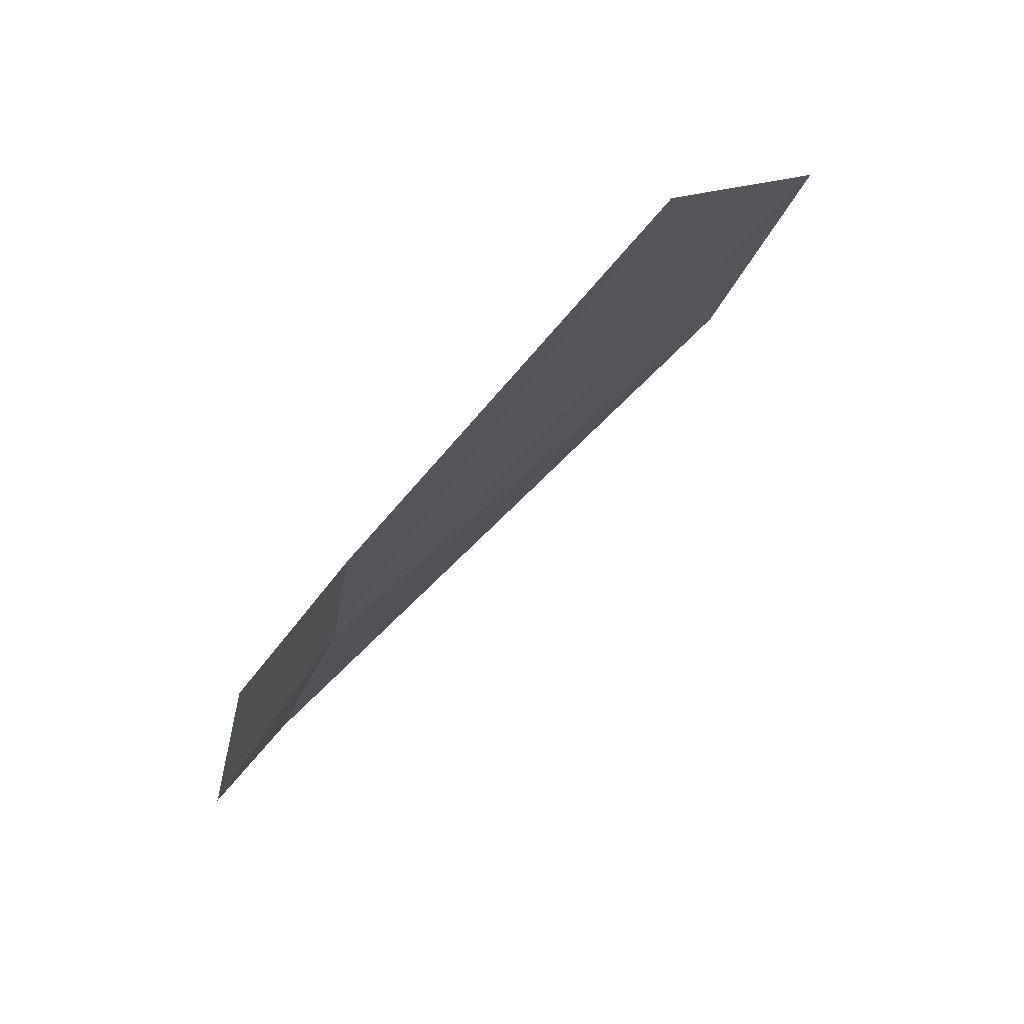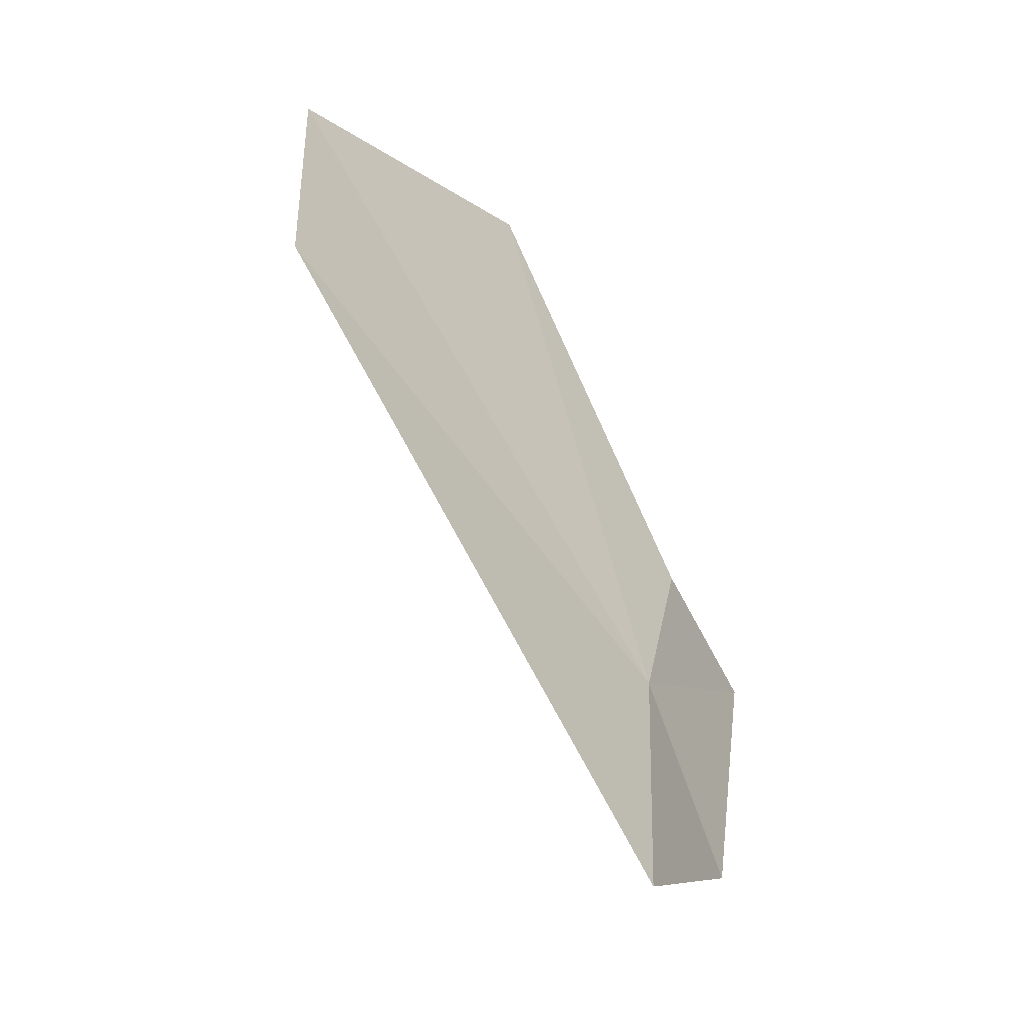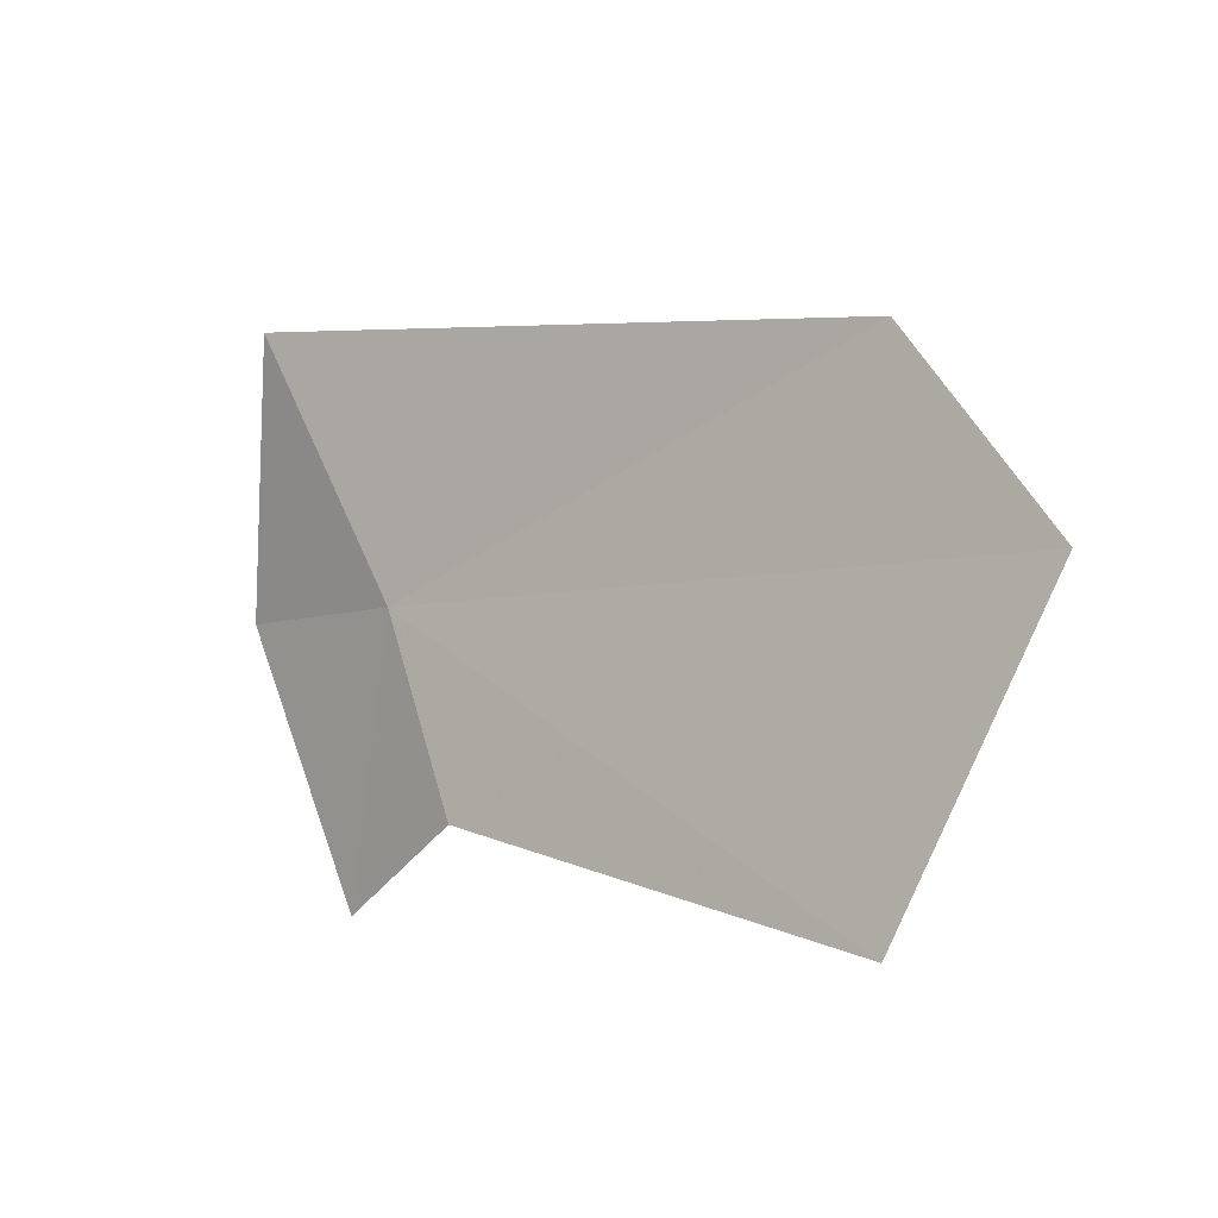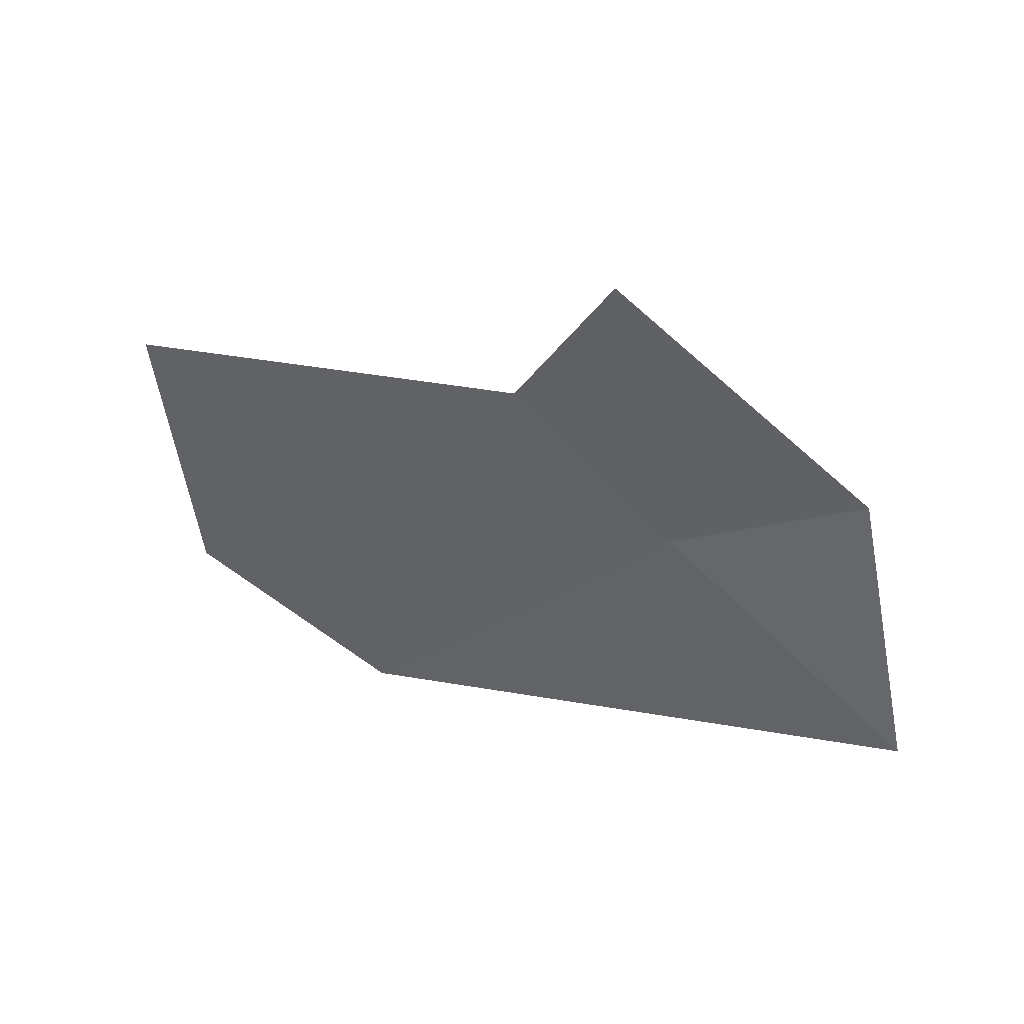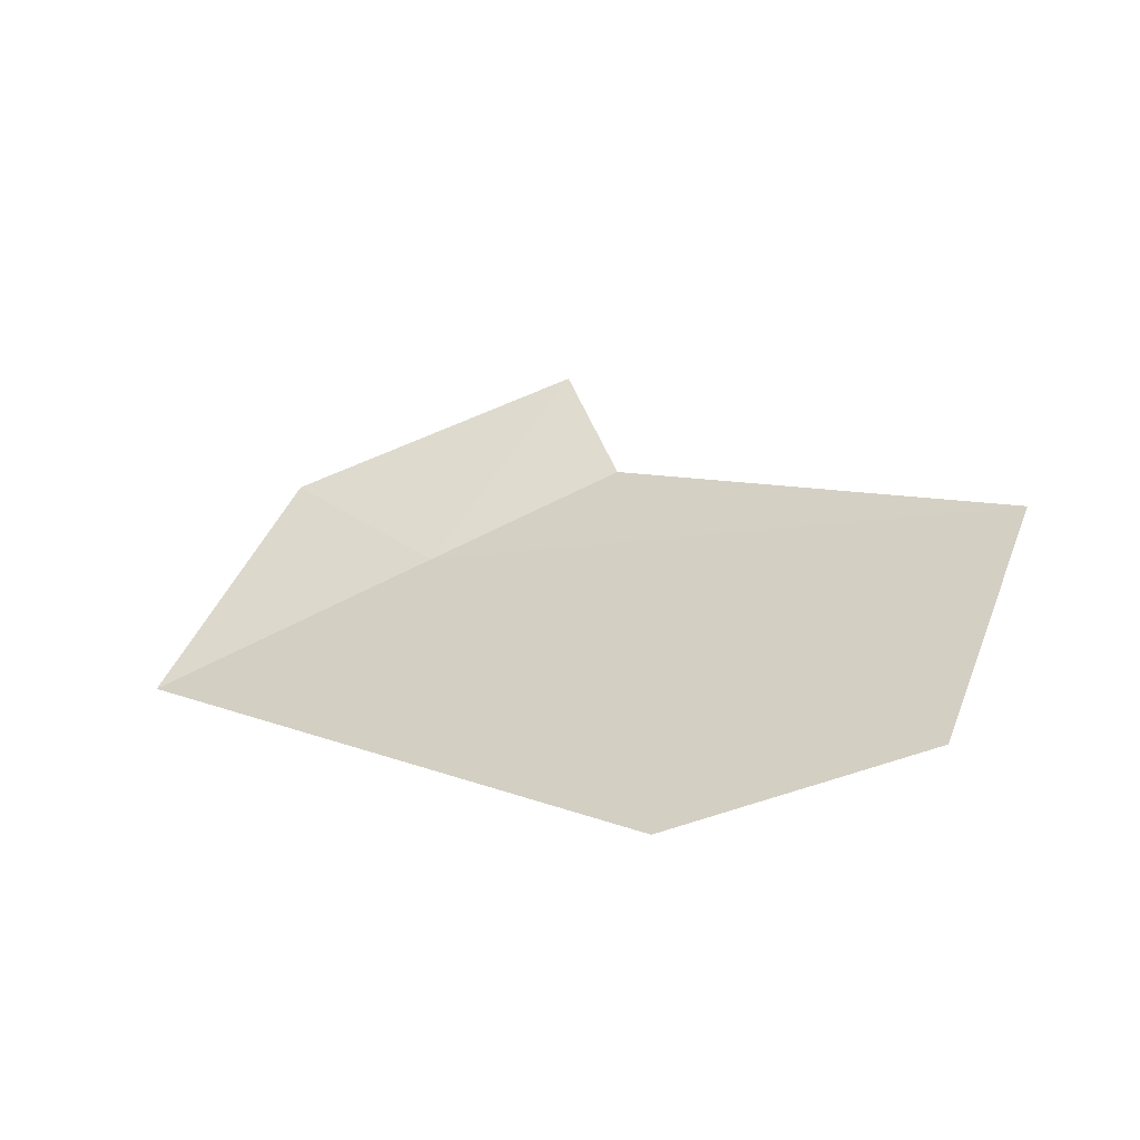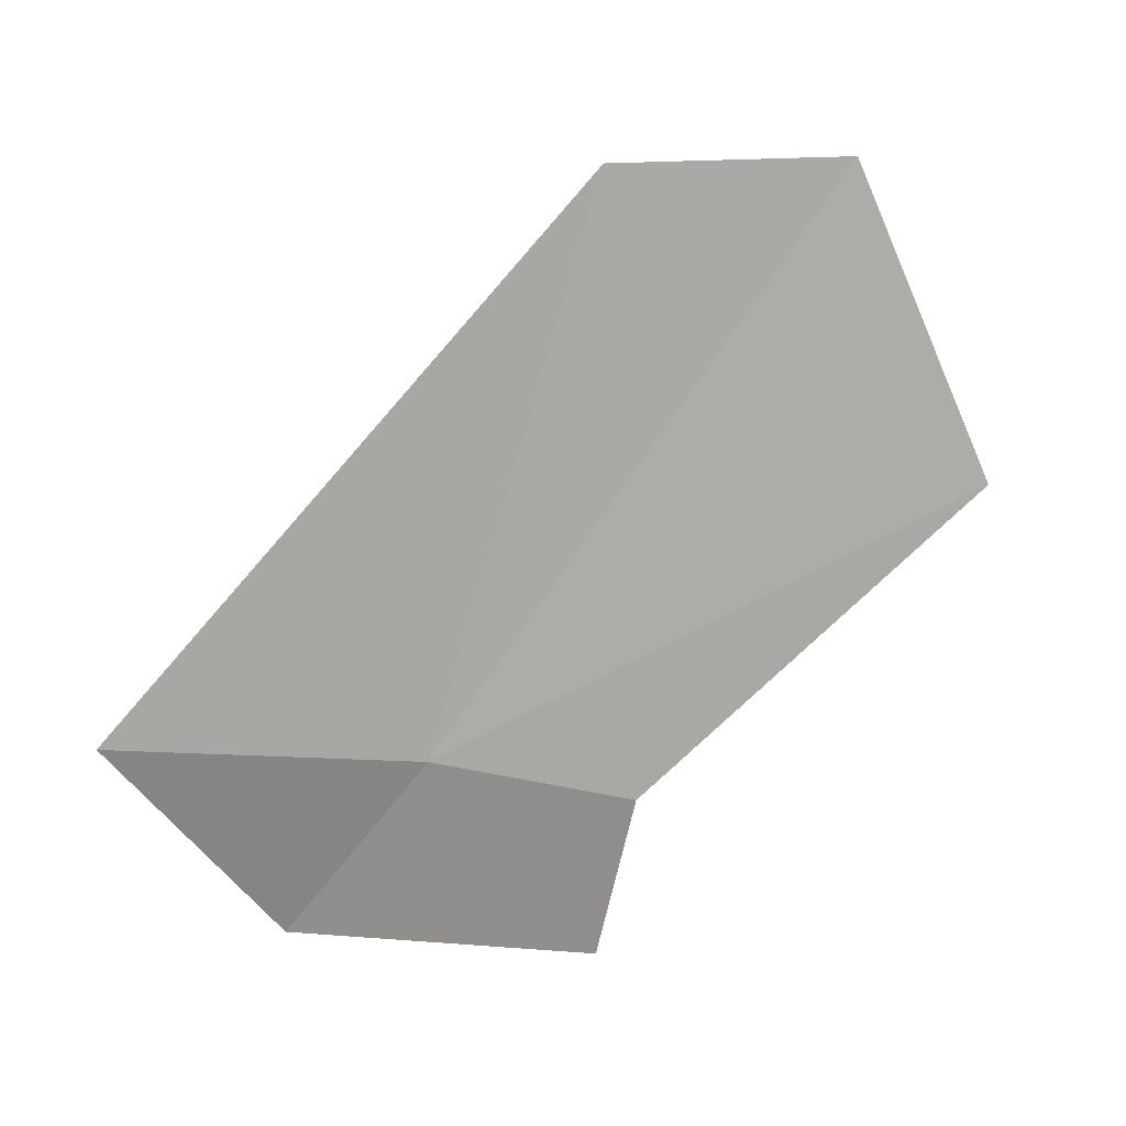
<metadata>
{"format":"obj","ext":"obj","renderer":"f3d","projection":"perspective","resolution":1024,"background":"white","views":[{"elev":-47.3,"azim":-99.6,"up":"+Y"},{"elev":53.7,"azim":99.5,"up":"+Y"},{"elev":43.1,"azim":-109.3,"up":"+Y"},{"elev":-73.4,"azim":-19.8,"up":"+Z"},{"elev":72.1,"azim":177.9,"up":"+Z"},{"elev":53.6,"azim":174.9,"up":"+Y"}]}
</metadata>
<code>
v 28.62 2.368 38.36
v 30.24 3.035 38.16
v 29.44 1.689 37.79
v 27.51 4.478 40.53
v 27.77 1.052 37.84
v 27.51 1.858 38.33
v 26.13 4.158 40.79
v 25.42 2.637 39.72
f 1 3 2
f 1 5 3
f 1 6 5
f 1 4 7
f 1 8 6
f 1 7 8
f 1 2 4

</code>
